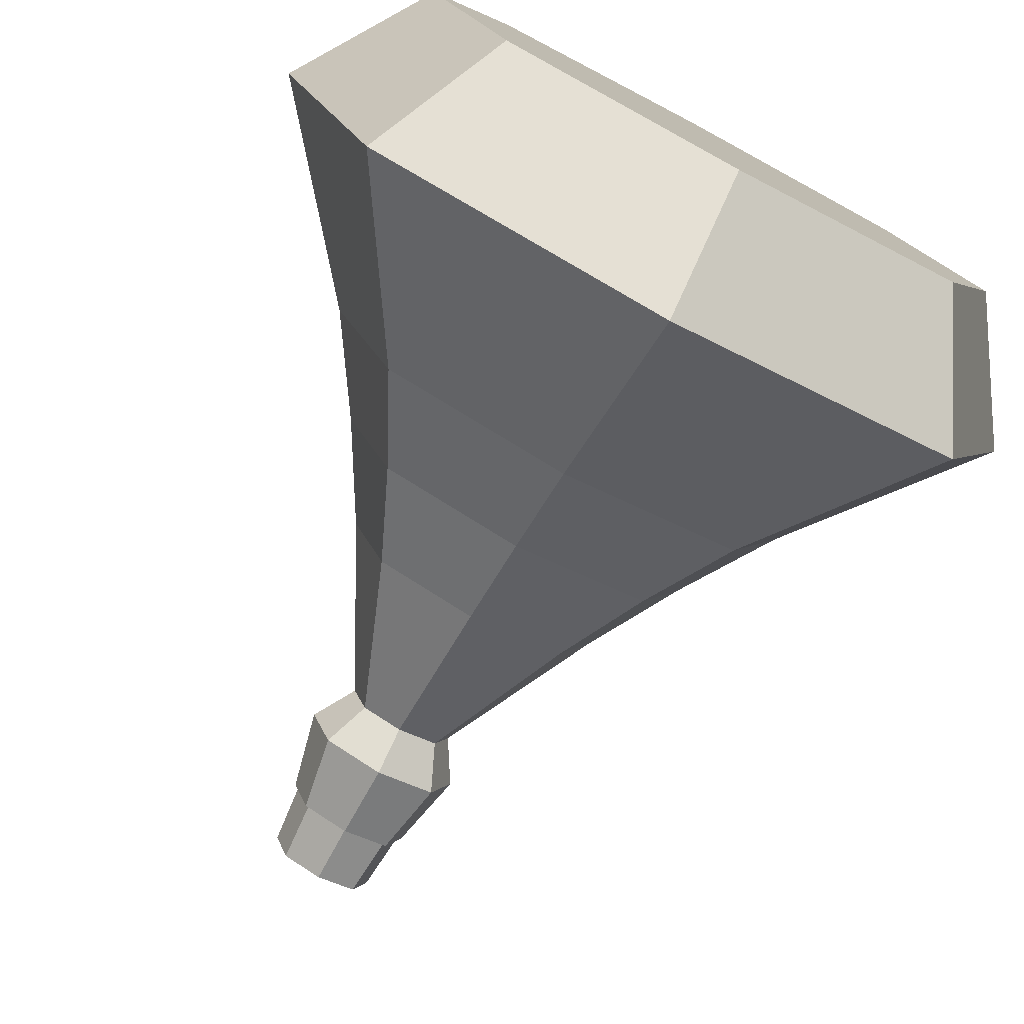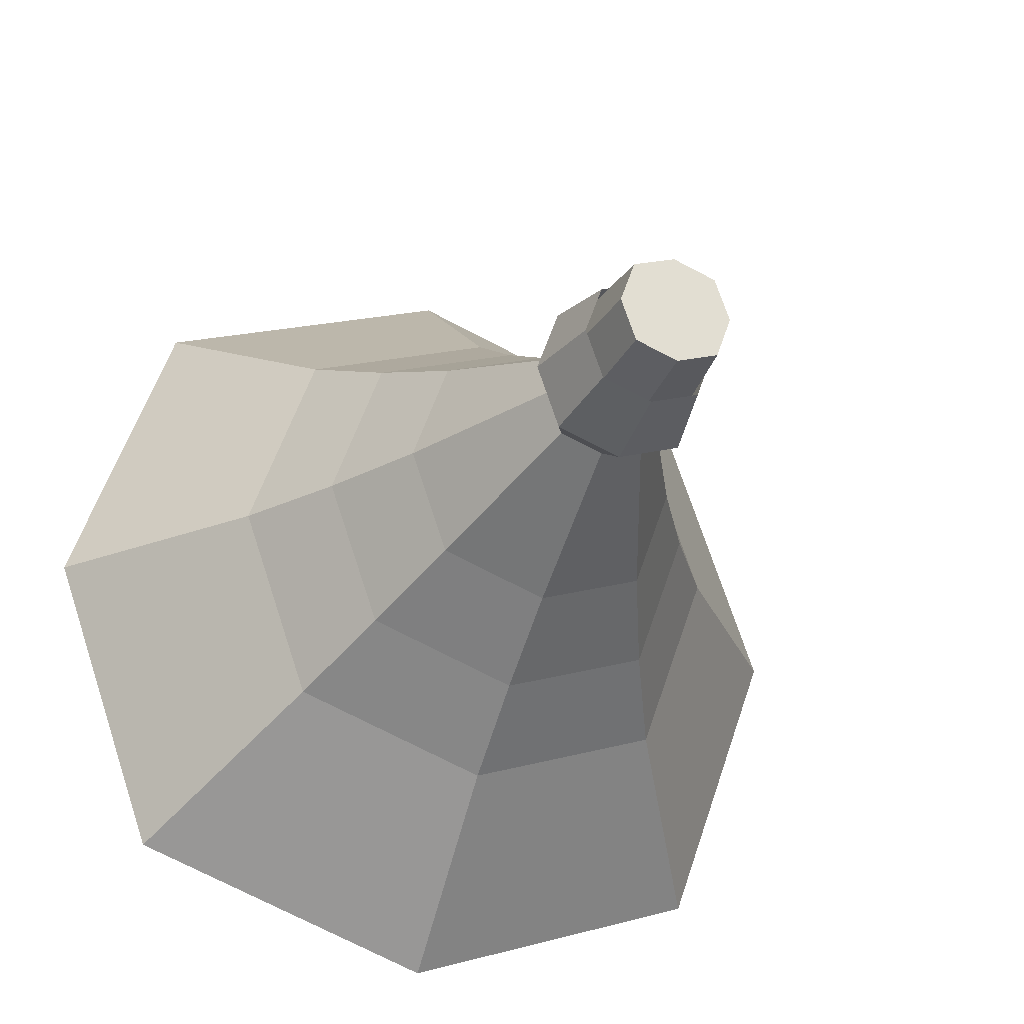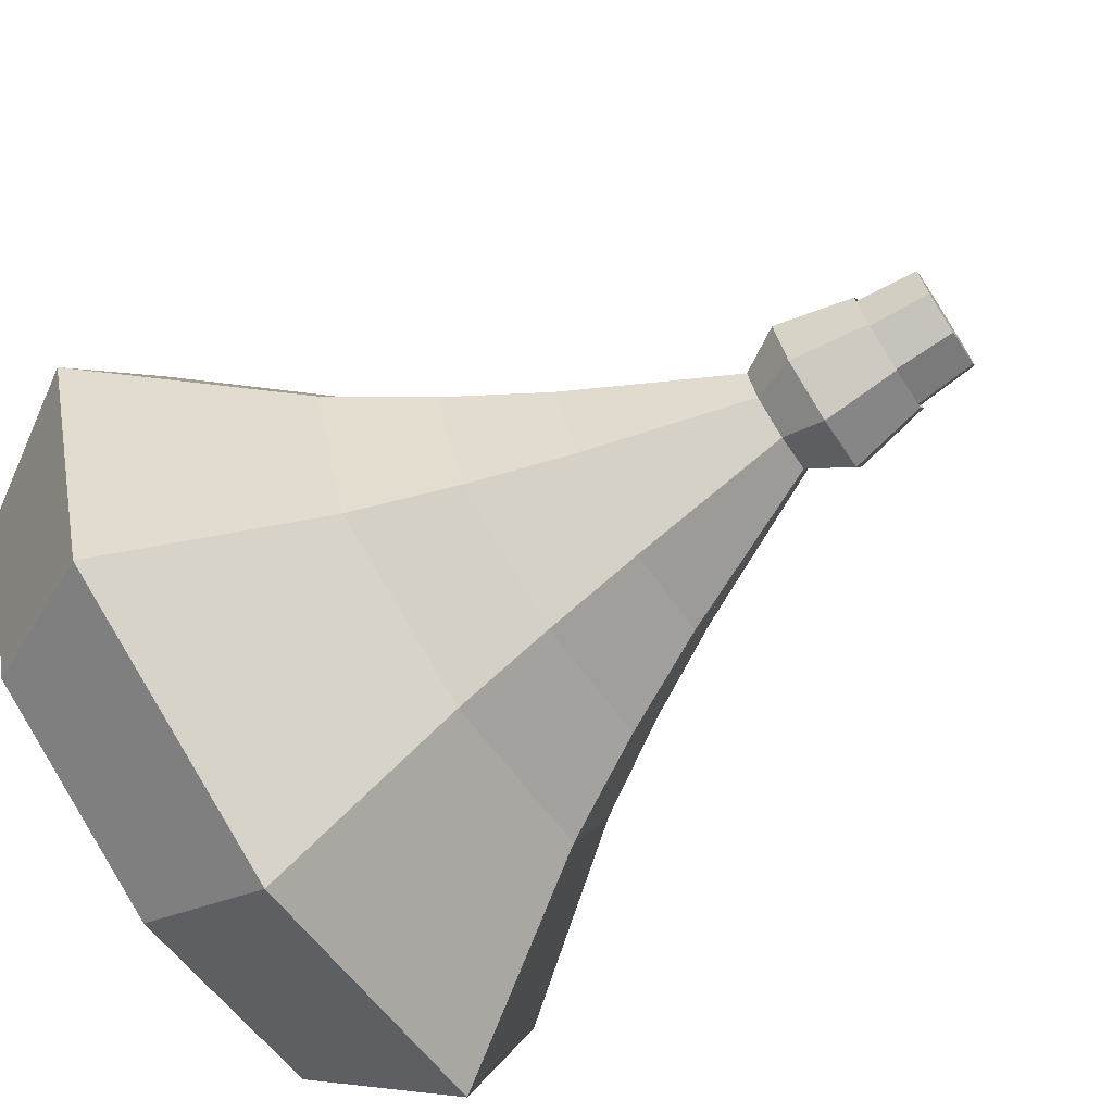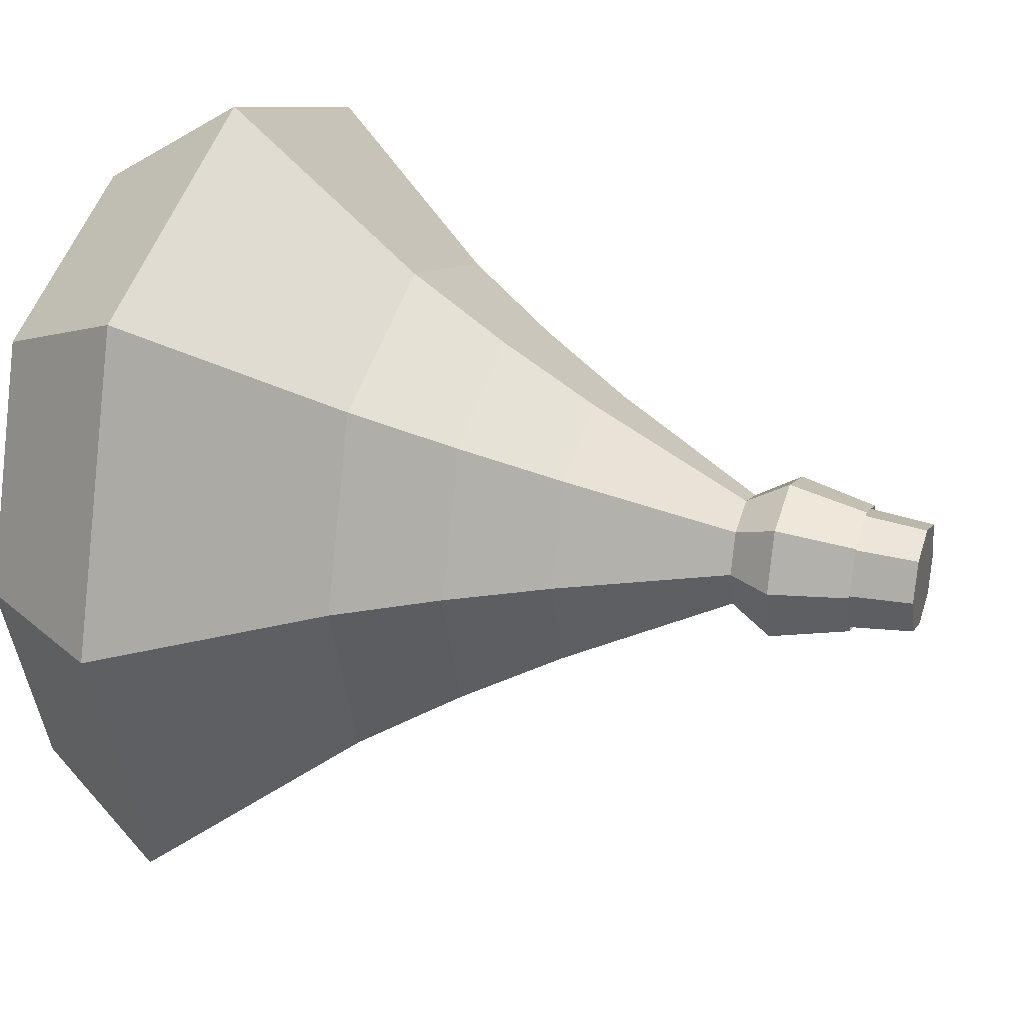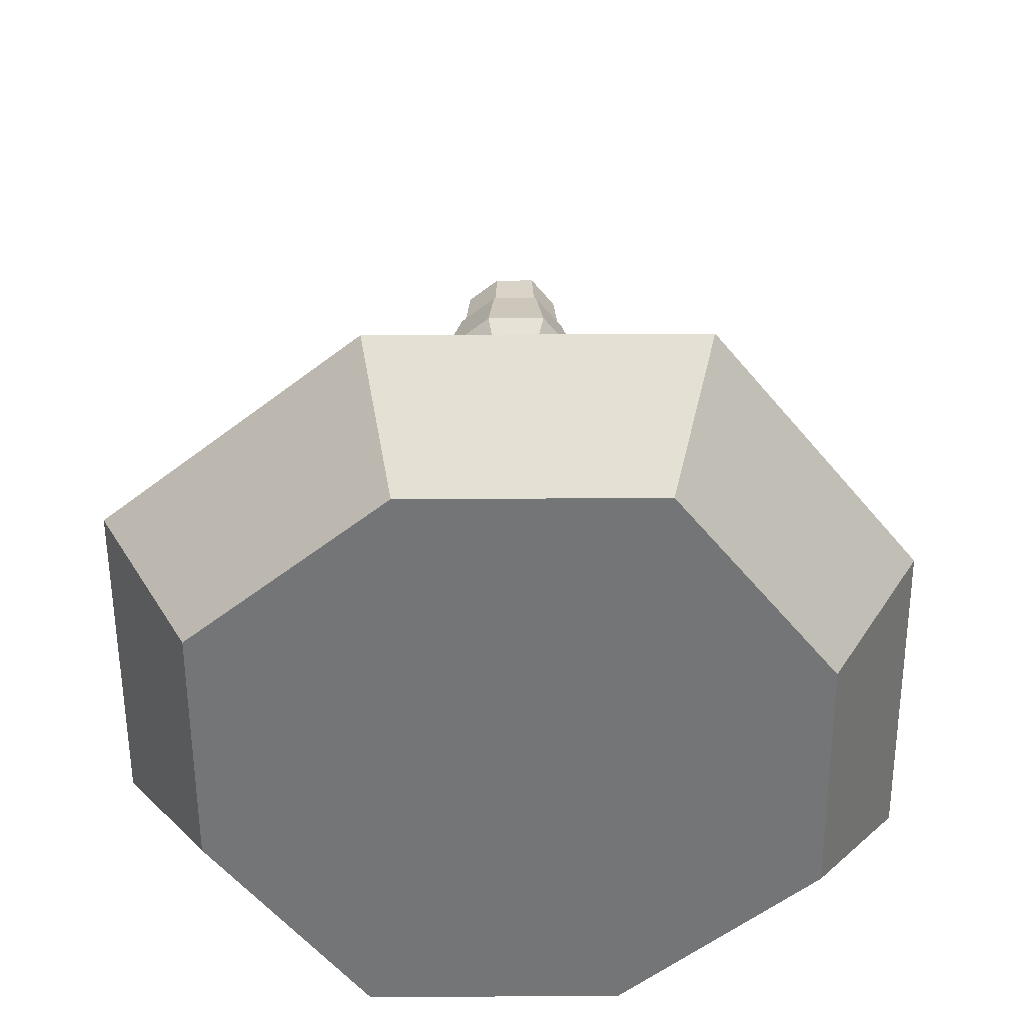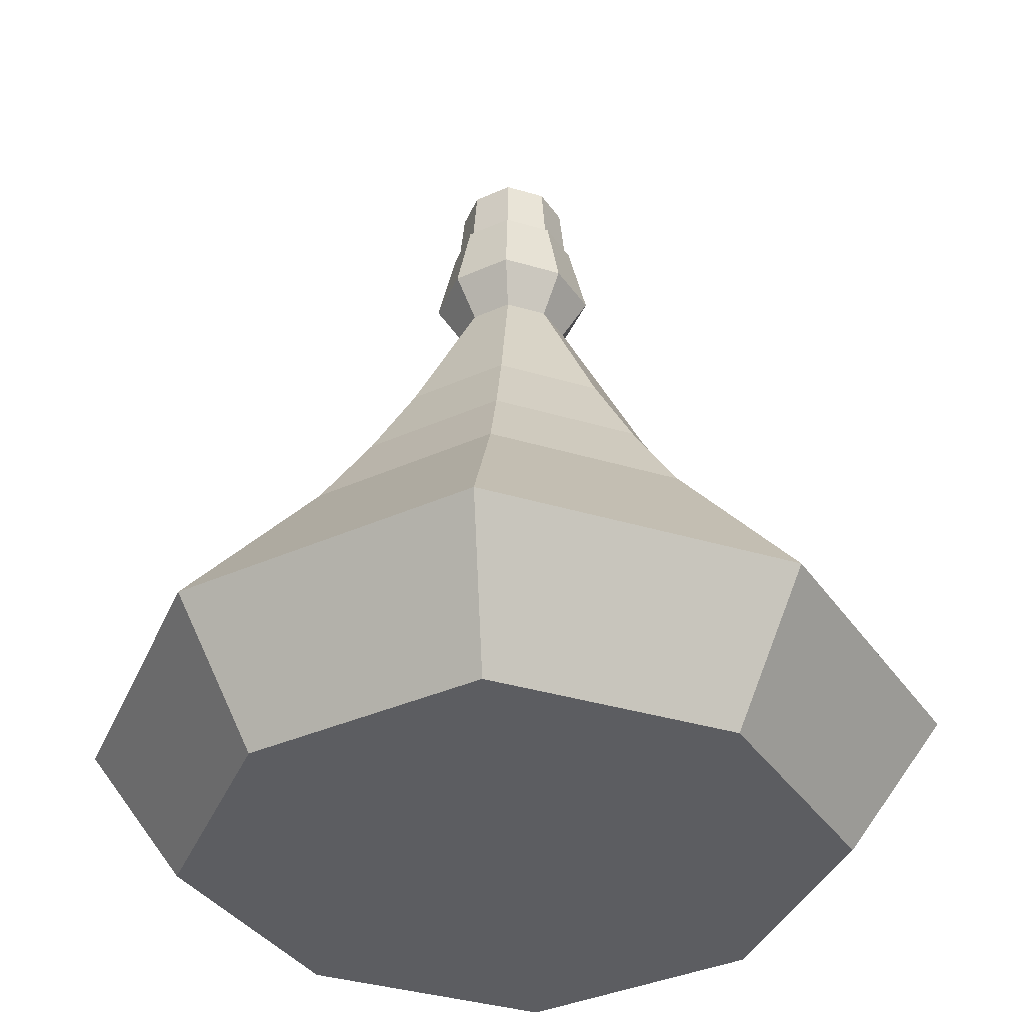
<metadata>
{"format":"obj","ext":"obj","renderer":"f3d","projection":"perspective","resolution":1024,"background":"white","views":[{"elev":-78.0,"azim":-28.1,"up":"+Z"},{"elev":-26.9,"azim":159.9,"up":"+Z"},{"elev":-71.6,"azim":122.8,"up":"+Z"},{"elev":28.7,"azim":108.4,"up":"+Z"},{"elev":-56.4,"azim":109.6,"up":"+Y"},{"elev":-36.7,"azim":139.5,"up":"+Y"}]}
</metadata>
<code>
o Cube
v -1 -0.8759 1
v -1 -0.8759 -1
v 1 -0.8759 -1
v 1 -0.8759 1
v -0 -0.8759 1.35
v 1e-06 -0.8759 -1.35
v -1.35 -0.8759 -1e-06
v 1.35 -0.8759 0
v 0 -0.8759 -0
v -1.738 -0.2838 -1e-06
v -1.287 -0.2838 -1.287
v -1e-06 -0.2838 1.738
v 1.287 -0.2838 1.287
v 1e-06 -0.2838 -1.738
v 1.287 -0.2838 -1.287
v 1.738 -0.2838 0
v -1.287 -0.2838 1.287
v -0.2349 2.003 -0
v -0.174 2.003 -0.174
v 0 2.003 0.2349
v 0.174 2.003 0.174
v 0 2.003 -0.2349
v 0.174 2.003 -0.174
v 0.2349 2.003 -0
v -0.174 2.003 0.174
v -0.2686 2.52 -0
v -0.3446 2.187 -0
v -0.2553 2.187 -0.2553
v 0 2.187 0.3446
v 0.2553 2.187 0.2553
v 0 2.187 -0.3446
v 0.2553 2.187 -0.2553
v 0.3446 2.187 -0
v -0.2553 2.187 0.2553
v -0.199 2.52 -0.199
v 0 2.52 0.2686
v 0.199 2.52 0.199
v 0 2.52 -0.2686
v 0.199 2.52 -0.199
v 0.2686 2.52 -0
v -0.199 2.52 0.199
v -0.2686 2.333 -0
v -0.2686 2.333 -0
v -0.199 2.333 -0.199
v 0 2.333 0.2686
v 0.199 2.333 0.199
v 0 2.333 -0.2686
v 0.199 2.333 -0.199
v 0.2686 2.333 -0
v -0.199 2.333 0.199
v -0.2271 2.78 -0
v -0.199 2.333 -0.199
v 0 2.333 0.2686
v 0.199 2.333 0.199
v 0 2.333 -0.2686
v 0.199 2.333 -0.199
v 0.2686 2.333 -0
v -0.199 2.333 0.199
v 0 2.333 -0
v -0.1682 2.78 -0.1682
v 0 2.78 0.2271
v 0.1682 2.78 0.1682
v 0 2.78 -0.2271
v 0.1682 2.78 -0.1682
v 0.2271 2.78 -0
v -0.1682 2.78 0.1682
v 0 2.78 -0
v 0.8008 0.5153 -0.8008
v 1e-06 0.5153 -1.081
v -0.8008 0.5153 0.8008
v -0 0.5153 1.081
v -1.081 0.5153 -1e-06
v -0.8008 0.5153 -0.8008
v 1.081 0.5153 0
v 0.8008 0.5153 0.8008
v 0.6053 0.9176 -0.6053
v 0.431 1.323 -0.431
v 0 1.323 -0.5819
v 0 0.9176 -0.8172
v -0.431 1.323 0.431
v -0.6053 0.9176 0.6053
v -0 1.323 0.5819
v -0 0.9176 0.8172
v -0.8172 0.9176 -0
v -0.5819 1.323 -0
v -0.6053 0.9176 -0.6053
v -0.431 1.323 -0.431
v 0.5819 1.323 0
v 0.8172 0.9176 0
v 0.6053 0.9176 0.6053
v 0.431 1.323 0.431
f 19 18 27 28
f 23 22 31 32
f 25 20 29 34
f 24 23 32 33
f 34 29 36 41
f 33 32 39 40
f 29 30 37 36
f 30 33 40 37
f 18 25 34 27
f 22 19 28 31
f 21 24 33 30
f 20 21 30 29
f 36 37 46 45
f 37 40 49 46
f 38 35 44 47
f 26 41 50 43
f 32 31 38 39
f 28 27 26 35
f 27 34 41 26
f 31 28 35 38
f 40 39 48 49
f 41 36 45 50
f 39 38 47 48
f 35 26 43 44
f 59 55 56 57
f 42 52 55 59
f 58 42 59 53
f 53 59 57 54
f 88 77 23 24
f 80 82 20 25
f 77 78 22 23
f 82 91 21 20
f 91 88 24 21
f 78 87 19 22
f 87 85 18 19
f 85 80 25 18
f 77 88 89 76
f 91 82 83 90
f 88 91 90 89
f 87 78 79 86
f 82 80 81 83
f 78 77 76 79
f 85 87 86 84
f 80 85 84 81
f 9 6 3 8
f 7 2 6 9
f 1 7 9 5
f 5 9 8 4
f 90 83 71 75
f 11 10 72 73
f 83 81 70 71
f 84 86 73 72
f 7 1 17 10
f 6 2 11 14
f 4 8 16 13
f 5 4 13 12
f 8 3 15 16
f 1 5 12 17
f 3 6 14 15
f 2 7 10 11
f 14 11 73 69
f 13 16 74 75
f 12 13 75 71
f 16 15 68 74
f 89 90 75 74
f 10 17 70 72
f 86 79 69 73
f 17 12 71 70
f 81 84 72 70
f 76 89 74 68
f 15 14 69 68
f 79 76 68 69
f 61 62 65 67
f 66 61 67 51
f 51 67 63 60
f 67 65 64 63
f 57 56 64 65
f 58 53 61 66
f 56 55 63 64
f 52 42 51 60
f 42 58 66 51
f 55 52 60 63
f 54 57 65 62
f 53 54 62 61

</code>
